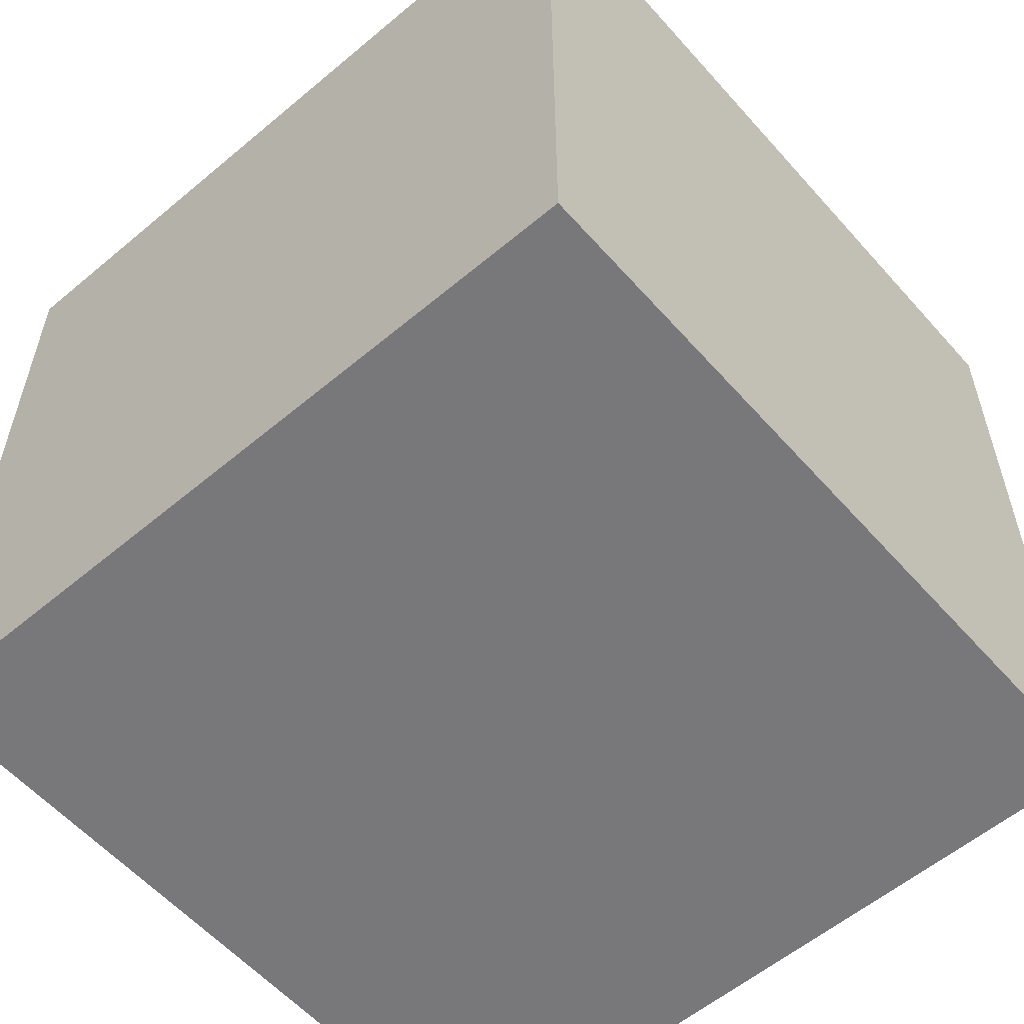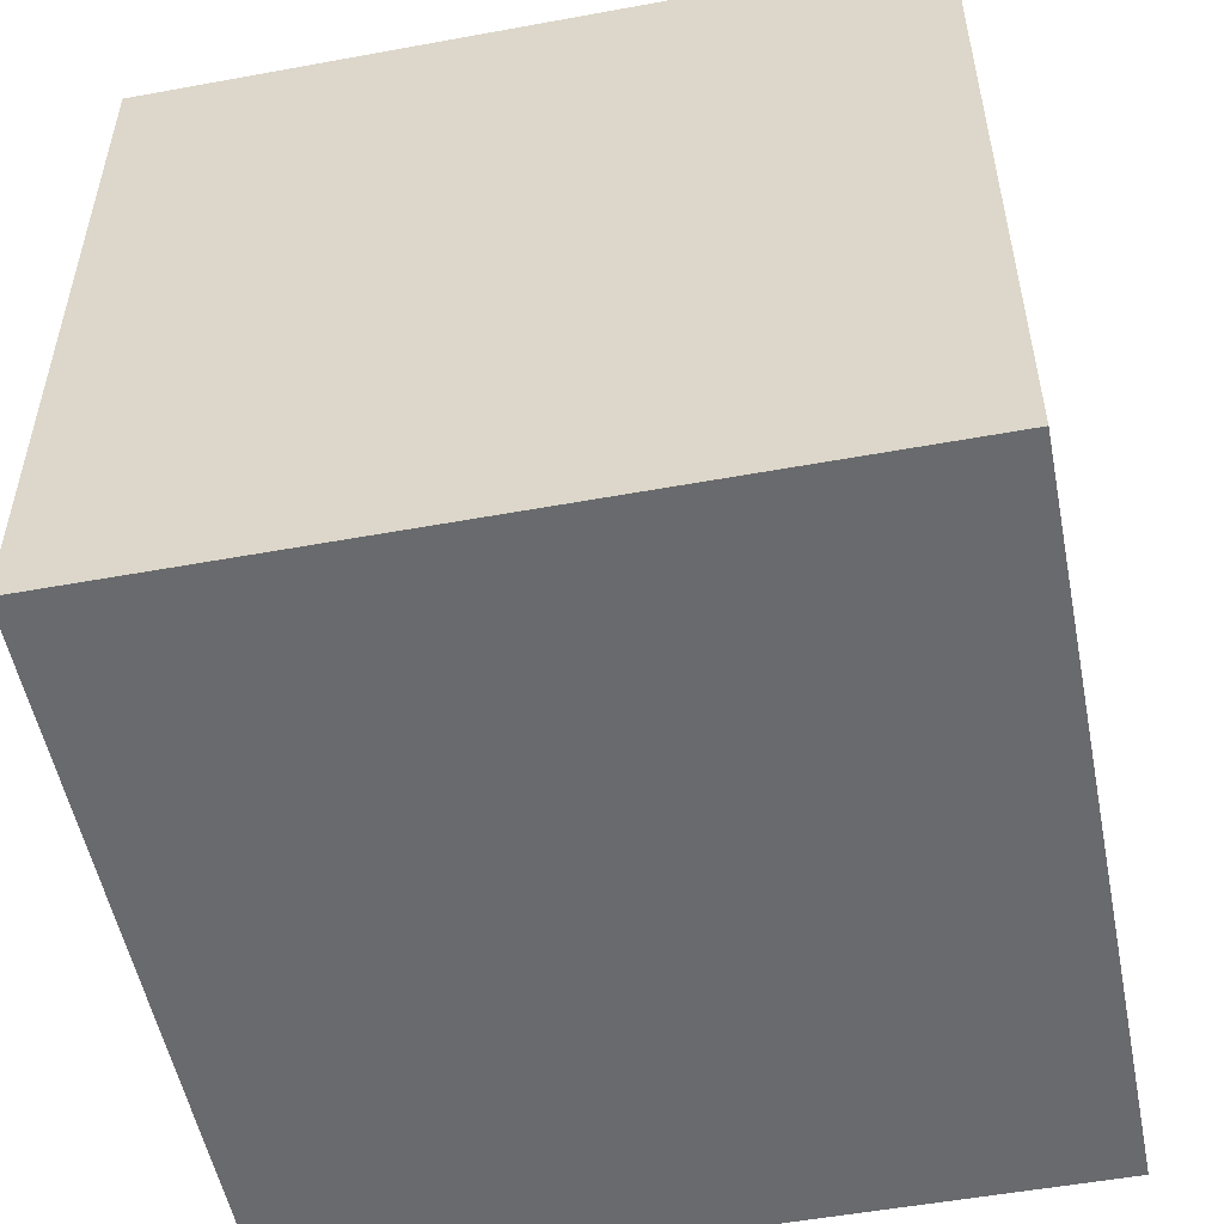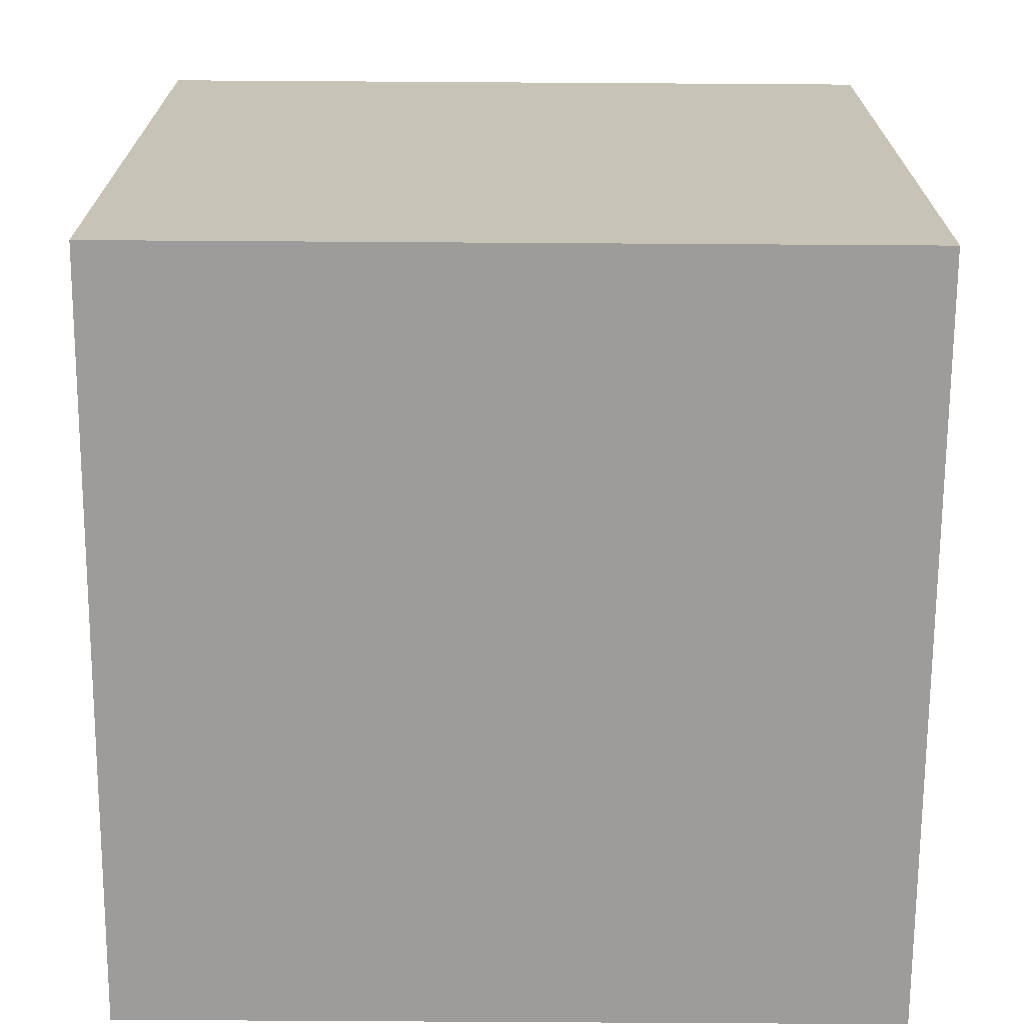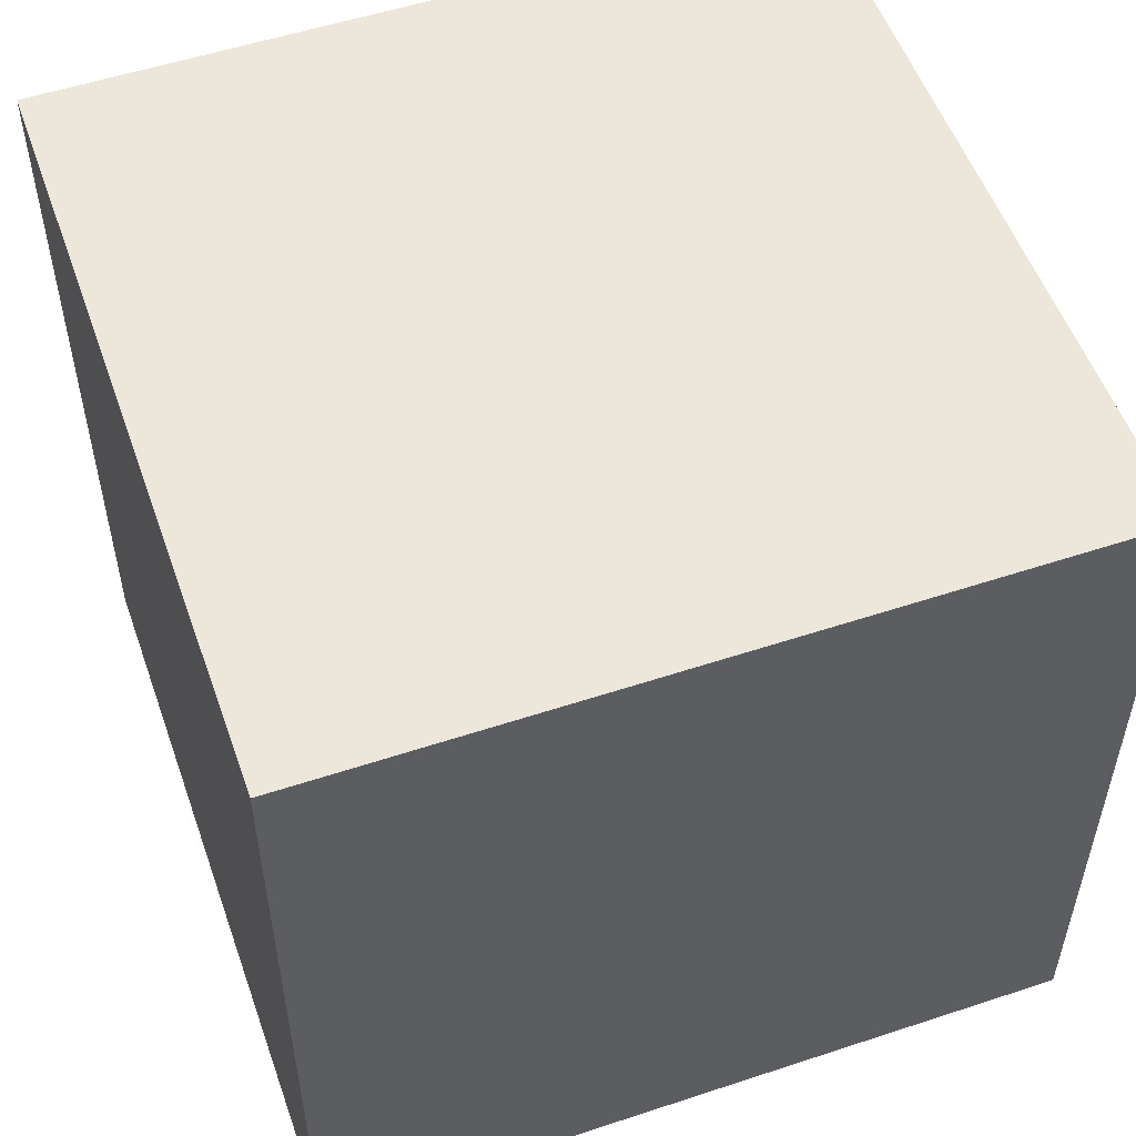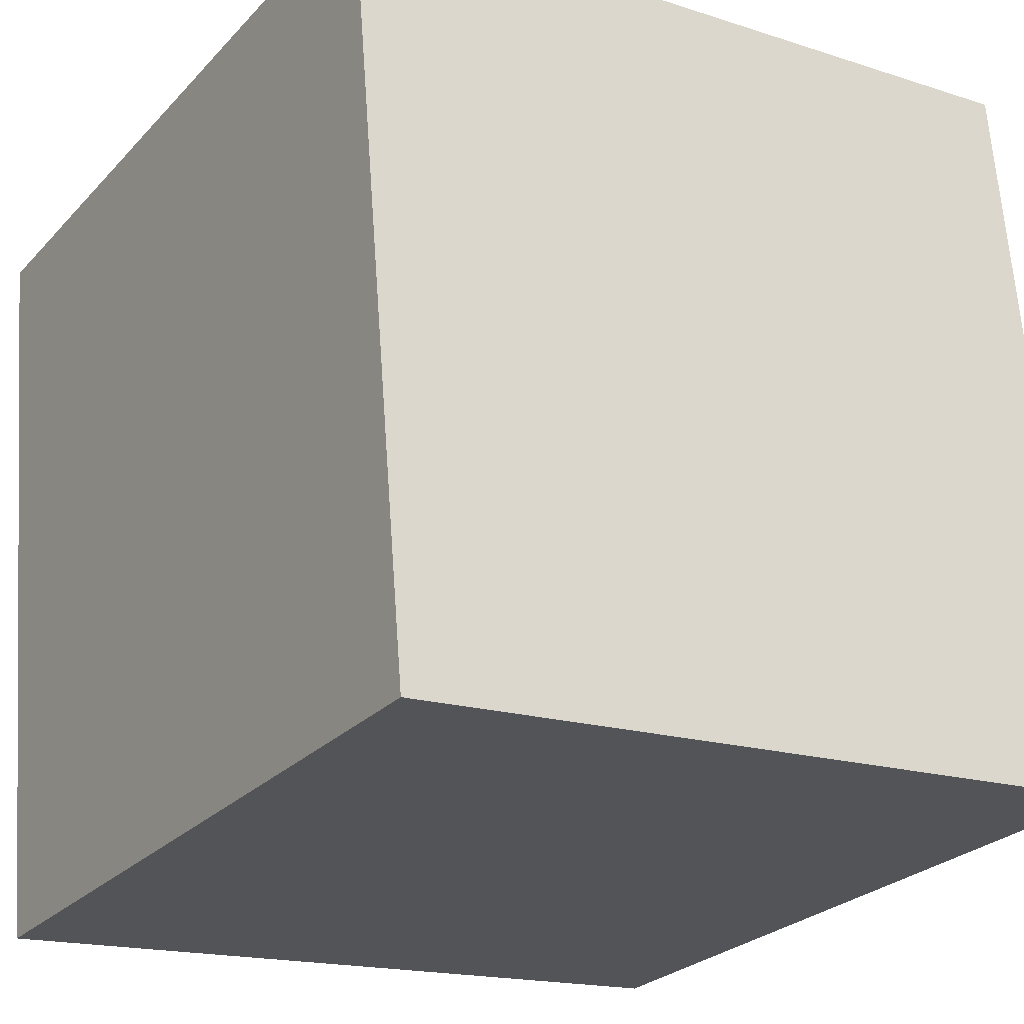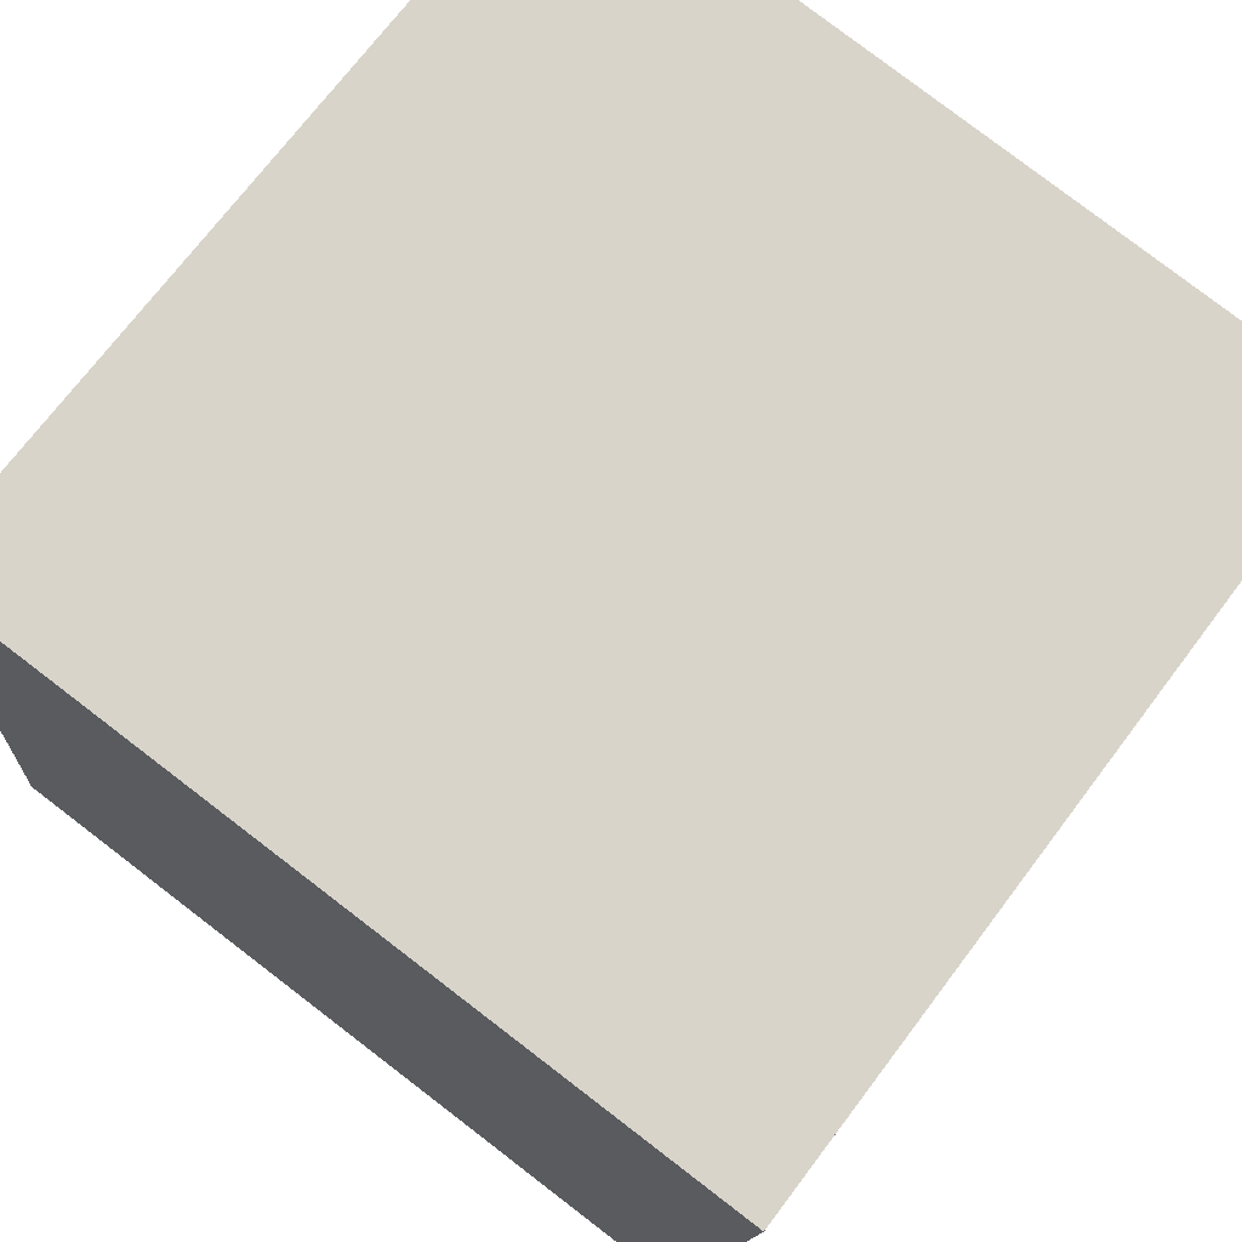
<metadata>
{"format":"obj","ext":"obj","renderer":"f3d","projection":"perspective","resolution":1024,"background":"white","views":[{"elev":-57.6,"azim":45.9,"up":"+Z"},{"elev":-53.0,"azim":-164.0,"up":"+Z"},{"elev":-70.3,"azim":4.5,"up":"+Z"},{"elev":54.0,"azim":-14.5,"up":"+Z"},{"elev":-26.2,"azim":-32.6,"up":"+Y"},{"elev":72.5,"azim":-142.9,"up":"+Y"}]}
</metadata>
<code>
v 0.7363 0.3277 -0.3965
v 0.7363 0.3277 0.0035
v 0.3377 0.2937 0.0035
v 0.7363 0.3277 -0.3965
v 0.3377 0.2937 0.0035
v 0.3377 0.2937 -0.3965
v 0.7023 0.7263 -0.3965
v 0.3037 0.6923 -0.3965
v 0.3037 0.6923 0.0035
v 0.7023 0.7263 -0.3965
v 0.3037 0.6923 0.0035
v 0.7023 0.7263 0.0035
v 0.7363 0.3277 -0.3965
v 0.7023 0.7263 -0.3965
v 0.7023 0.7263 0.0035
v 0.7363 0.3277 -0.3965
v 0.7023 0.7263 0.0035
v 0.7363 0.3277 0.0035
v 0.7363 0.3277 0.0035
v 0.7023 0.7263 0.0035
v 0.3037 0.6923 0.0035
v 0.7363 0.3277 0.0035
v 0.3037 0.6923 0.0035
v 0.3377 0.2937 0.0035
v 0.3377 0.2937 0.0035
v 0.3037 0.6923 0.0035
v 0.3037 0.6923 -0.3965
v 0.3377 0.2937 0.0035
v 0.3037 0.6923 -0.3965
v 0.3377 0.2937 -0.3965
v 0.7023 0.7263 -0.3965
v 0.7363 0.3277 -0.3965
v 0.3377 0.2937 -0.3965
v 0.7023 0.7263 -0.3965
v 0.3377 0.2937 -0.3965
v 0.3037 0.6923 -0.3965
f 1 2 3
f 4 5 6
f 7 8 9
f 10 11 12
f 13 14 15
f 16 17 18
f 19 20 21
f 22 23 24
f 25 26 27
f 28 29 30
f 31 32 33
f 34 35 36

</code>
